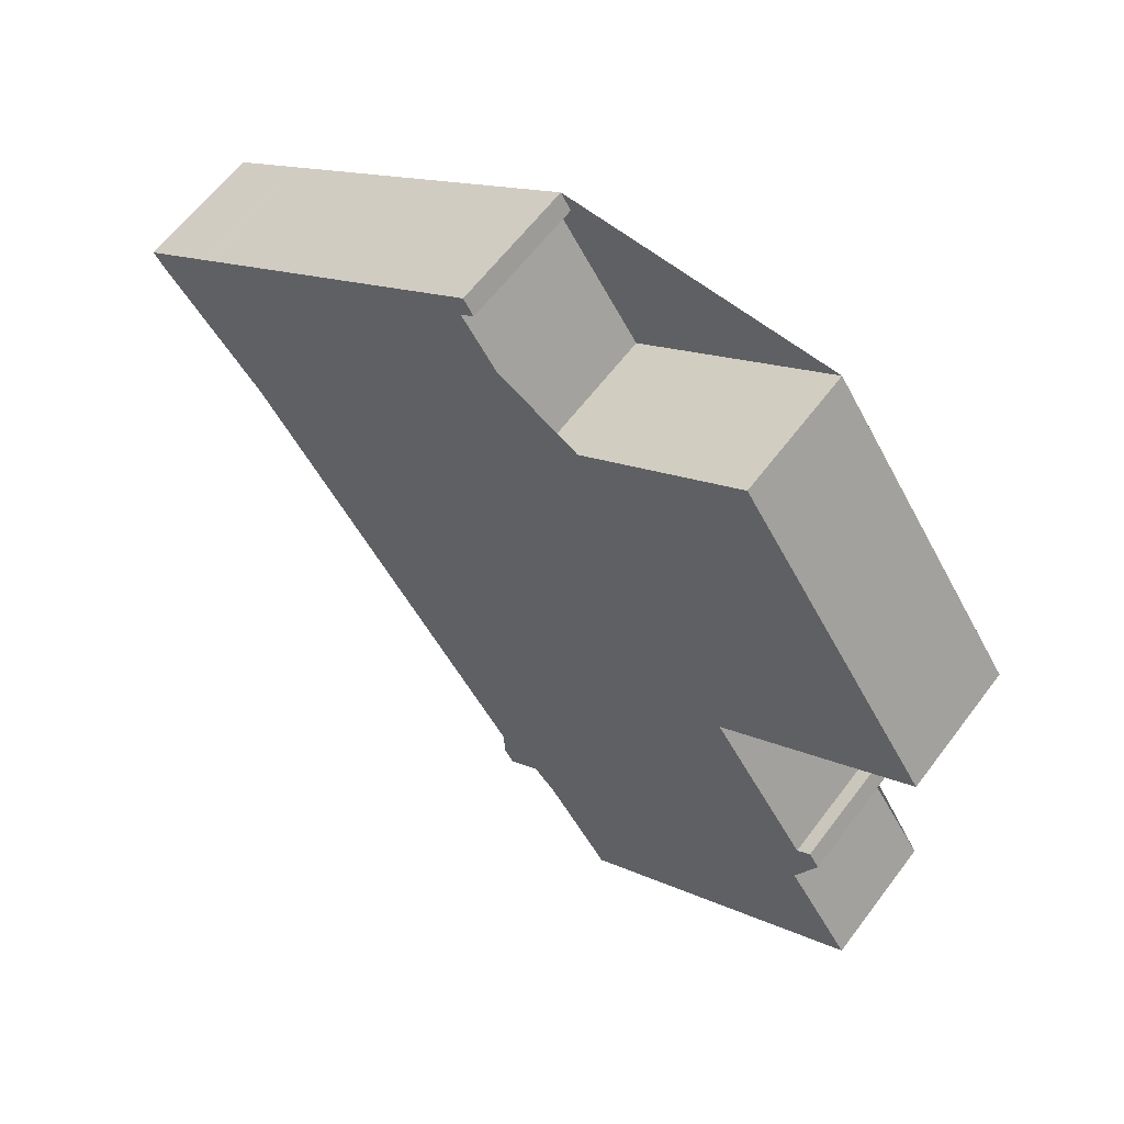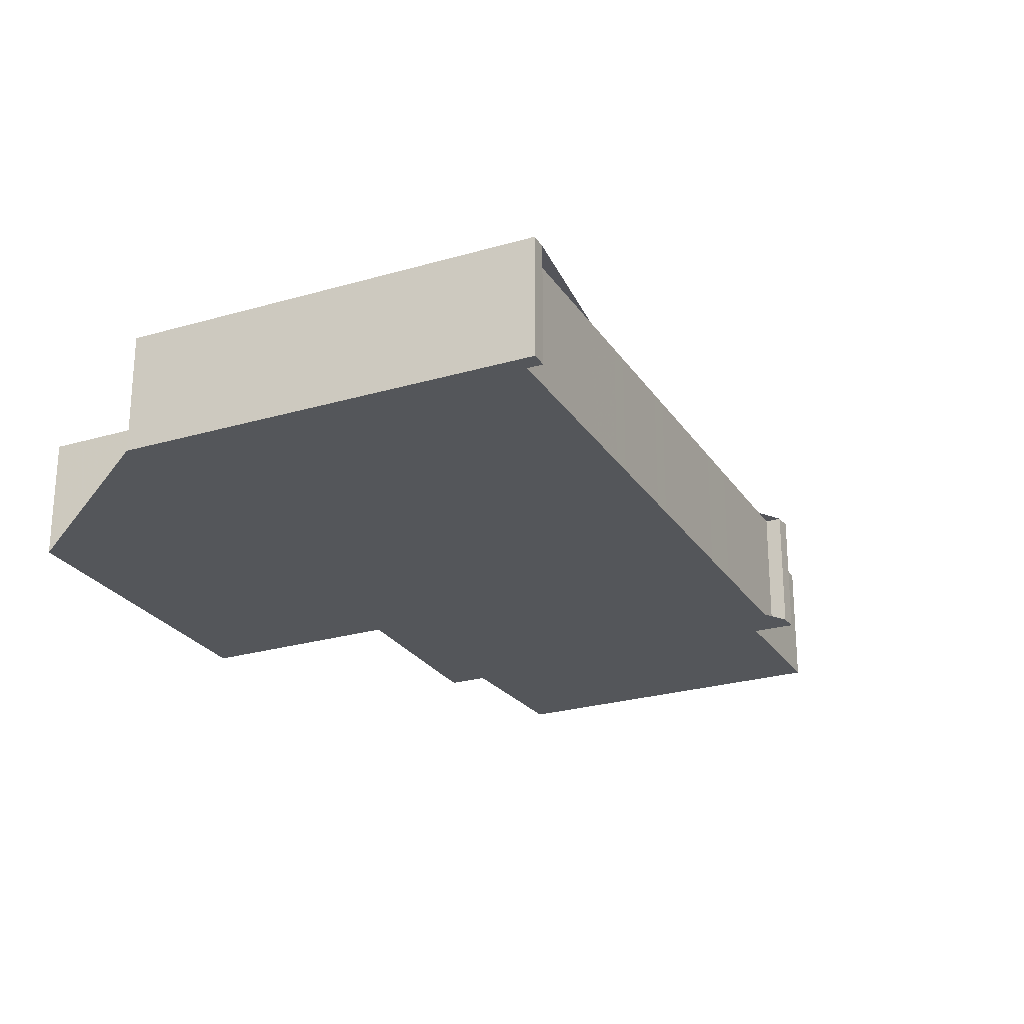
<metadata>
{"format":"obj","ext":"obj","renderer":"f3d","projection":"perspective","resolution":1024,"background":"white","views":[{"elev":61.6,"azim":36.8,"up":"+Y"},{"elev":-25.3,"azim":-120.3,"up":"+Z"}]}
</metadata>
<code>
v -2392 -948.1 2.19
v -2386 -943.8 2.2
v -2385 -944.1 2.202
v -2386 -944.2 2.201
v -2384 -946.3 2.213
v -2381 -944.1 2.218
v -2378 -949.1 2.245
v -2381 -951.3 2.239
v -2379 -953.8 2.253
v -2379 -953.7 2.253
v -2379 -953.9 2.255
v -2379 -954.4 2.253
v -2378 -956.6 2.265
v -2383 -960 2.256
v -2384 -957.8 2.245
v -2385 -958.2 2.244
v -2385 -958 2.242
v -2385 -957.8 2.243
v -2392 -948.2 2.191
v -2392 -948.3 2.191
v -2379 -957.5 2.263
v -2379 -955.6 2.26
v -2380 -950.9 2.24
v -2384 -945.9 2.214
v -2382 -959.6 2.257
v -2391 -947.2 2.192
v -2384 -957.9 2.245
v -2391 -947.7 2.191
v -2386 -956.5 2.236
v -2386 -956.3 2.236
v -2385 -955.8 2.237
v -2380 -952.5 2.246
v -2384 -955.1 2.239
v -2381 -958.8 2.259
v -2390 -946.5 2.193
v -2384 -946 2.214
v -2381 -944.1 2.219
v -2390 -950.3 2.203
v -2390 -950.1 2.204
v -2389 -949.7 2.205
v -2388 -949 2.206
v -2383 -946.9 2.219
v -2380 -945 2.223
v -2389 -951.2 2.207
v -2389 -951 2.208
v -2388 -950.5 2.209
v -2387 -949.8 2.211
v -2378 -956.8 2.264
v -2379 -956.2 2.261
v -2381 -953.1 2.244
v -2384 -947.8 2.216
v -2385 -946.9 2.211
v -2387 -944.5 2.199
v -2383 -947.4 2.221
v -2380 -945.5 2.226
v -2389 -951.7 2.21
v -2389 -951.5 2.211
v -2388 -951 2.212
v -2387 -950.3 2.214
v -2384 -948.3 2.219
v -2382 -946.8 2.223
v -2379 -950.4 2.242
v -2383 -945.4 2.215
v -2383 -945.4 2.215
v -2382 -946.3 2.22
v -2382 -949.1 2.23
v -2381 -948.5 2.232
v -2388 -953.4 2.219
v -2388 -953.2 2.22
v -2387 -952.8 2.221
v -2379 -947.2 2.235
v -2386 -952 2.223
v -2383 -950 2.228
v -2387 -950.1 2.213
v -2384 -948.1 2.218
v -2382 -946.6 2.222
v -2380 -945.3 2.225
v -2383 -947.2 2.22
v -2389 -951.5 2.209
v -2389 -951.3 2.21
v -2388 -950.9 2.211
v -2382 -948.7 2.228
v -2381 -948.2 2.23
v -2388 -953.1 2.217
v -2388 -952.8 2.218
v -2387 -952.4 2.219
v -2379 -946.8 2.233
v -2386 -951.7 2.221
v -2383 -949.7 2.226
v -2382 -948.4 2.227
v -2381 -947.9 2.228
v -2388 -952.8 2.216
v -2388 -952.5 2.216
v -2387 -952.1 2.217
v -2379 -946.6 2.232
v -2386 -951.4 2.219
v -2383 -949.4 2.224
v -2384 -950 2.223
v -2384 -950.3 2.224
v -2385 -949 2.217
v -2385 -948.8 2.216
v -2384 -950.7 2.226
v -2385 -948.5 2.214
v -2379 -957.5 2.263
v -2379 -957.5 2.263
v -2382 -953.7 2.243
v -2388 -945.2 2.197
v -2386 -947.6 2.21
v -2381 -950.3 2.237
v -2380 -949.7 2.238
v -2387 -954.6 2.226
v -2387 -954.4 2.226
v -2386 -954 2.227
v -2378 -948.4 2.241
v -2385 -953.2 2.229
v -2383 -951.9 2.233
v -2382 -951.2 2.234
v -2380 -950.7 2.239
v -2380 -950.1 2.24
v -2387 -955 2.228
v -2387 -954.8 2.228
v -2386 -954.4 2.23
v -2378 -948.8 2.244
v -2385 -953.6 2.231
v -2383 -952.3 2.235
v -2382 -951.6 2.237
v -2381 -950.4 2.237
v -2380 -949.8 2.239
v -2387 -954.7 2.226
v -2387 -954.5 2.227
v -2386 -954 2.228
v -2378 -948.5 2.242
v -2385 -953.3 2.23
v -2383 -952 2.233
v -2382 -951.3 2.235
v -2385 -956.1 2.237
v -2383 -959.8 2.257
v -2386 -954.6 2.229
v -2389 -950.8 2.209
v -2389 -951.1 2.21
v -2388 -952.3 2.217
v -2388 -952.7 2.219
v -2389 -951.3 2.211
v -2386 -954.3 2.227
v -2387 -954.2 2.227
v -2387 -953 2.22
v -2391 -947.5 2.191
v -2389 -949.9 2.204
v -2382 -959.1 2.258
v -2384 -955.4 2.238
v -2388 -950.4 2.212
v -2388 -950.1 2.21
v -2387 -952 2.22
v -2387 -951.7 2.219
v -2387 -950.6 2.213
v -2386 -953.5 2.229
v -2386 -952.3 2.222
v -2385 -953.9 2.231
v -2385 -953.6 2.229
v -2388 -949.2 2.206
v -2390 -946.8 2.193
v -2383 -951.6 2.233
v -2384 -950.4 2.227
v -2382 -952 2.235
v -2383 -951.7 2.234
v -2384 -950.1 2.225
v -2384 -949.8 2.223
v -2385 -948.7 2.218
v -2385 -948.5 2.217
v -2385 -948.2 2.215
v -2379 -957.3 2.263
v -2379 -957.1 2.262
v -2381 -953.5 2.243
v -2386 -947.3 2.21
v -2387 -944.9 2.198
v -2386 -955.7 2.232
v -2386 -955.5 2.232
v -2386 -955.3 2.233
v -2385 -954.6 2.235
v -2384 -954.4 2.235
v -2382 -952.8 2.239
v -2381 -952.3 2.24
v -2381 -951.8 2.242
v -2382 -953 2.239
v -2385 -955.1 2.233
v -2382 -952.9 2.239
v -2383 -952.2 2.235
v -2383 -951.8 2.233
v -2384 -950.6 2.226
v -2383 -951.9 2.233
v -2384 -950.3 2.225
v -2384 -950 2.223
v -2385 -948.9 2.217
v -2385 -948.7 2.216
v -2385 -948.4 2.215
v -2379 -957.4 2.263
v -2379 -957.4 2.263
v -2382 -953.7 2.243
v -2386 -947.5 2.21
v -2388 -945.1 2.197
v -2384 -955.9 2.241
v -2383 -955.6 2.242
v -2385 -956.7 2.239
v -2385 -956.5 2.239
v -2386 -956.9 2.238
v -2381 -954.2 2.245
v -2381 -954.2 2.245
v -2381 -954 2.246
v -2381 -953.6 2.247
v -2380 -953 2.248
v -2385 -956.3 2.24
v -2385 -955.1 2.233
v -2386 -954.4 2.229
v -2385 -956.3 2.24
v -2385 -955.9 2.237
v -2382 -959.6 2.257
v -2388 -950.9 2.211
v -2389 -950.6 2.209
v -2387 -952.4 2.219
v -2387 -952.1 2.217
v -2388 -951.1 2.212
v -2386 -954.1 2.228
v -2386 -954 2.227
v -2387 -952.8 2.221
v -2389 -949.7 2.205
v -2391 -947.3 2.192
v -2379 -955.7 2.26
v -2378 -956.6 2.265
v -2384 -947.6 2.217
v -2384 -947.9 2.218
v -2383 -949.2 2.225
v -2383 -949.5 2.227
v -2384 -948.1 2.219
v -2382 -951.4 2.237
v -2381 -952.1 2.241
v -2383 -949.8 2.229
v -2382 -951 2.235
v -2382 -951.1 2.235
v -2381 -952.9 2.245
v -2380 -953.4 2.247
v -2386 -944.3 2.199
v -2385 -946.7 2.212
v -2385 -954.9 2.234
v -2386 -954.2 2.23
v -2384 -956.1 2.24
v -2385 -955.6 2.238
v -2389 -949.5 2.205
v -2390 -947 2.192
v -2388 -950.3 2.21
v -2388 -950.8 2.212
v -2388 -950.7 2.211
v -2382 -959.4 2.258
v -2387 -952.2 2.22
v -2387 -951.9 2.218
v -2386 -953.8 2.228
v -2387 -952.6 2.221
v -2386 -953.8 2.228
v -2383 -957.5 2.25
v -2382 -957.2 2.25
v -2384 -958.3 2.247
v -2384 -958.1 2.248
v -2380 -955.8 2.254
v -2380 -955.8 2.254
v -2384 -958 2.248
v -2379 -955 2.256
v -2379 -954.9 2.256
v -2384 -957.9 2.248
v -2383 -957.7 2.249
v -2380 -955.6 2.254
v -2379 -955.2 2.255
v -2379 -955.9 2.26
v -2379 -955.8 2.26
v -2382 -958.3 2.254
v -2382 -958 2.255
v -2383 -959.2 2.252
v -2383 -959 2.252
v -2380 -956.7 2.258
v -2380 -956.6 2.258
v -2383 -958.8 2.253
v -2378 -955.8 2.261
v -2383 -958.8 2.253
v -2383 -958.6 2.253
v -2380 -956.5 2.259
v -2379 -956 2.26
v -2378 -956.8 2.264
v -2378 -956.6 2.265
v -2382 -959.1 2.258
v -2381 -958.8 2.259
v -2383 -959.9 2.256
v -2383 -959.8 2.257
v -2379 -957.4 2.262
v -2379 -957.4 2.263
v -2382 -959.6 2.257
v -2378 -956.5 2.265
v -2382 -959.6 2.257
v -2382 -959.4 2.258
v -2379 -957.2 2.263
v -2379 -957.4 2.263
v -2391 -947.7 2.191
v -2392 -948.1 2.19
v -2392 -948.1 0
v -2391 -947.7 0
v -2385 -944.1 2.202
v -2386 -943.8 2.2
v -2386 -943.8 0
v -2385 -944.1 0
v -2386 -944.2 2.201
v -2385 -944.1 2.202
v -2385 -944.1 0
v -2386 -944.2 0
v -2384 -946.3 2.213
v -2386 -944.2 2.201
v -2386 -944.2 0
v -2384 -946.3 0
v -2384 -945.9 2.214
v -2384 -946.3 2.213
v -2384 -946.3 0
v -2384 -945.9 0
v -2381 -944.1 2.219
v -2381 -944.1 2.218
v -2381 -944.1 0
v -2381 -944.1 0
v -2379 -950.4 2.242
v -2378 -949.1 2.245
v -2378 -949.1 0
v -2379 -950.4 0
v -2381 -951.8 2.242
v -2381 -951.3 2.239
v -2381 -951.3 0
v -2381 -951.8 0
v -2379 -953.7 2.253
v -2379 -953.8 2.253
v -2379 -953.8 0
v -2379 -953.7 0
v -2379 -953.9 2.255
v -2379 -953.7 2.253
v -2379 -953.7 0
v -2379 -953.9 -4.441e-16
v -2379 -954.4 2.253
v -2379 -953.9 2.255
v -2379 -953.9 -4.441e-16
v -2379 -954.4 0
v -2379 -954.9 2.256
v -2379 -954.4 2.253
v -2379 -954.4 0
v -2379 -954.9 0
v -2378 -956.6 2.265
v -2378 -956.6 2.265
v -2378 -956.6 0
v -2378 -956.6 0
v -2383 -959.9 2.256
v -2383 -960 2.256
v -2383 -960 0
v -2383 -959.9 0
v -2384 -957.9 2.245
v -2384 -957.8 2.245
v -2384 -957.8 0
v -2384 -957.9 0
v -2385 -958 2.242
v -2385 -958.2 2.244
v -2385 -958.2 0
v -2385 -958 0
v -2385 -957.8 2.243
v -2385 -958 2.242
v -2385 -958 0
v -2385 -957.8 0
v -2386 -956.9 2.238
v -2385 -957.8 2.243
v -2385 -957.8 0
v -2386 -956.9 0
v -2392 -948.3 2.191
v -2392 -948.2 2.191
v -2392 -948.2 0
v -2392 -948.3 0
v -2392 -948.1 2.19
v -2392 -948.3 2.191
v -2392 -948.3 0
v -2392 -948.1 0
v -2381 -958.8 2.259
v -2379 -957.5 2.263
v -2379 -957.5 -4.441e-16
v -2381 -958.8 0
v -2378 -955.8 2.261
v -2379 -955.6 2.26
v -2379 -955.6 0
v -2378 -955.8 0
v -2381 -951.3 2.239
v -2380 -950.9 2.24
v -2380 -950.9 0
v -2381 -951.3 0
v -2383 -945.4 2.215
v -2384 -945.9 2.214
v -2384 -945.9 0
v -2383 -945.4 0
v -2382 -959.6 2.257
v -2382 -959.6 2.257
v -2382 -959.6 0
v -2382 -959.6 0
v -2390 -947 2.192
v -2391 -947.2 2.192
v -2391 -947.2 -4.441e-16
v -2390 -947 0
v -2385 -958.2 2.244
v -2384 -957.9 2.245
v -2384 -957.9 0
v -2385 -958.2 0
v -2391 -947.5 2.191
v -2391 -947.7 2.191
v -2391 -947.7 0
v -2391 -947.5 0
v -2386 -955.7 2.232
v -2386 -956.5 2.236
v -2386 -956.5 0
v -2386 -955.7 0
v -2380 -953 2.248
v -2380 -952.5 2.246
v -2380 -952.5 0
v -2380 -953 -4.441e-16
v -2382 -959.1 2.258
v -2381 -958.8 2.259
v -2381 -958.8 0
v -2382 -959.1 0
v -2388 -945.2 2.197
v -2390 -946.5 2.193
v -2390 -946.5 0
v -2388 -945.2 0
v -2380 -945 2.223
v -2381 -944.1 2.219
v -2381 -944.1 0
v -2380 -945 0
v -2392 -948.2 2.191
v -2390 -950.3 2.203
v -2390 -950.3 0
v -2392 -948.2 0
v -2380 -945.3 2.225
v -2380 -945 2.223
v -2380 -945 0
v -2380 -945.3 0
v -2390 -950.3 2.203
v -2389 -951.2 2.207
v -2389 -951.2 0
v -2390 -950.3 0
v -2379 -957.3 2.263
v -2378 -956.8 2.264
v -2378 -956.8 0
v -2379 -957.3 0
v -2386 -944.3 2.199
v -2387 -944.5 2.199
v -2387 -944.5 0
v -2386 -944.3 0
v -2379 -946.6 2.232
v -2380 -945.5 2.226
v -2380 -945.5 0
v -2379 -946.6 -4.441e-16
v -2389 -951.5 2.209
v -2389 -951.7 2.21
v -2389 -951.7 0
v -2389 -951.5 -4.441e-16
v -2380 -950.9 2.24
v -2379 -950.4 2.242
v -2379 -950.4 0
v -2380 -950.9 0
v -2381 -944.1 2.218
v -2383 -945.4 2.215
v -2383 -945.4 0
v -2381 -944.1 0
v -2388 -953.1 2.217
v -2388 -953.4 2.219
v -2388 -953.4 0
v -2388 -953.1 0
v -2378 -948.4 2.241
v -2379 -947.2 2.235
v -2379 -947.2 -4.441e-16
v -2378 -948.4 0
v -2380 -945.5 2.226
v -2380 -945.3 2.225
v -2380 -945.3 0
v -2380 -945.5 0
v -2389 -951.2 2.207
v -2389 -951.5 2.209
v -2389 -951.5 -4.441e-16
v -2389 -951.2 0
v -2388 -952.8 2.216
v -2388 -953.1 2.217
v -2388 -953.1 0
v -2388 -952.8 0
v -2379 -947.2 2.235
v -2379 -946.8 2.233
v -2379 -946.8 0
v -2379 -947.2 -4.441e-16
v -2389 -951.7 2.21
v -2388 -952.8 2.216
v -2388 -952.8 0
v -2389 -951.7 0
v -2379 -946.8 2.233
v -2379 -946.6 2.232
v -2379 -946.6 -4.441e-16
v -2379 -946.8 0
v -2379 -957.5 2.263
v -2379 -957.5 2.263
v -2379 -957.5 0
v -2379 -957.5 -4.441e-16
v -2388 -945.1 2.197
v -2388 -945.2 2.197
v -2388 -945.2 0
v -2388 -945.1 0
v -2388 -953.4 2.219
v -2387 -954.6 2.226
v -2387 -954.6 0
v -2388 -953.4 0
v -2378 -948.5 2.242
v -2378 -948.4 2.241
v -2378 -948.4 0
v -2378 -948.5 0
v -2387 -954.7 2.226
v -2387 -955 2.228
v -2387 -955 0
v -2387 -954.7 0
v -2378 -949.1 2.245
v -2378 -948.8 2.244
v -2378 -948.8 0
v -2378 -949.1 0
v -2387 -954.6 2.226
v -2387 -954.7 2.226
v -2387 -954.7 0
v -2387 -954.6 0
v -2378 -948.8 2.244
v -2378 -948.5 2.242
v -2378 -948.5 0
v -2378 -948.8 0
v -2383 -960 2.256
v -2383 -959.8 2.257
v -2383 -959.8 0
v -2383 -960 0
v -2391 -947.3 2.192
v -2391 -947.5 2.191
v -2391 -947.5 0
v -2391 -947.3 0
v -2382 -959.4 2.258
v -2382 -959.1 2.258
v -2382 -959.1 0
v -2382 -959.4 0
v -2390 -946.5 2.193
v -2390 -946.8 2.193
v -2390 -946.8 0
v -2390 -946.5 0
v -2379 -957.4 2.263
v -2379 -957.3 2.263
v -2379 -957.3 0
v -2379 -957.4 0
v -2387 -944.5 2.199
v -2387 -944.9 2.198
v -2387 -944.9 0
v -2387 -944.5 0
v -2387 -955 2.228
v -2386 -955.7 2.232
v -2386 -955.7 0
v -2387 -955 0
v -2380 -952.5 2.246
v -2381 -951.8 2.242
v -2381 -951.8 0
v -2380 -952.5 0
v -2379 -957.5 2.263
v -2379 -957.4 2.263
v -2379 -957.4 0
v -2379 -957.5 0
v -2387 -944.9 2.198
v -2388 -945.1 2.197
v -2388 -945.1 0
v -2387 -944.9 0
v -2386 -956.5 2.236
v -2386 -956.9 2.238
v -2386 -956.9 0
v -2386 -956.5 0
v -2379 -953.8 2.253
v -2380 -953 2.248
v -2380 -953 -4.441e-16
v -2379 -953.8 0
v -2383 -959.8 2.257
v -2382 -959.6 2.257
v -2382 -959.6 0
v -2383 -959.8 0
v -2391 -947.2 2.192
v -2391 -947.3 2.192
v -2391 -947.3 0
v -2391 -947.2 -4.441e-16
v -2378 -956.8 2.264
v -2378 -956.6 2.265
v -2378 -956.6 0
v -2378 -956.8 0
v -2386 -943.8 2.2
v -2386 -944.3 2.199
v -2386 -944.3 0
v -2386 -943.8 0
v -2390 -946.8 2.193
v -2390 -947 2.192
v -2390 -947 0
v -2390 -946.8 0
v -2382 -959.6 2.257
v -2382 -959.4 2.258
v -2382 -959.4 0
v -2382 -959.6 0
v -2384 -957.8 2.245
v -2384 -958.3 2.247
v -2384 -958.3 0
v -2384 -957.8 0
v -2379 -955.6 2.26
v -2379 -954.9 2.256
v -2379 -954.9 0
v -2379 -955.6 0
v -2384 -958.3 2.247
v -2383 -959.2 2.252
v -2383 -959.2 -4.441e-16
v -2384 -958.3 0
v -2378 -956.5 2.265
v -2378 -955.8 2.261
v -2378 -955.8 0
v -2378 -956.5 0
v -2383 -959.2 2.252
v -2383 -959.9 2.256
v -2383 -959.9 0
v -2383 -959.2 -4.441e-16
v -2378 -956.6 2.265
v -2378 -956.5 2.265
v -2378 -956.5 0
v -2378 -956.6 0
v -2392 -948.1 0
v -2386 -943.8 0
v -2385 -944.1 0
v -2386 -944.2 0
v -2384 -946.3 0
v -2381 -944.1 0
v -2378 -949.1 0
v -2381 -951.3 0
v -2379 -953.8 0
v -2379 -953.7 0
v -2379 -953.9 0
v -2379 -954.4 0
v -2378 -956.6 0
v -2383 -960 0
v -2384 -957.8 0
v -2385 -958.2 0
v -2385 -958 0
v -2385 -957.8 0
v -2392 -948.2 0
v -2392 -948.3 0
f 286 228 48 285
f 119 62 23 118
f 288 34 149 287
f 290 137 14 289
f 203 27 16 17 18 205
f 177 30 29 176
f 178 136 30 177
f 180 33 150 179
f 271 49 284
f 239 50 182 235
f 64 36 24 63
f 38 19 20 1 28 39
f 148 39 28 147
f 161 35 41 160
f 242 52 53 241
f 65 42 36 64
f 44 38 39 45
f 139 45 39 148
f 160 41 47 152
f 229 51 52 242
f 105 21 104
f 291 104 21 34 288
f 184 106 33 180
f 108 41 35 107
f 103 47 41 108
f 76 61 54 78
f 80 57 56 79
f 143 57 80 140
f 151 74 59 155
f 233 60 75 230
f 100 59 74 101
f 123 7 62 119
f 63 6 37 64
f 64 37 43 65
f 77 55 61 76
f 83 67 66 82
f 85 69 68 84
f 146 69 85 142
f 87 71 67 83
f 153 88 72 157
f 236 73 89 232
f 102 72 88 99
f 101 74 47 103
f 76 65 43 77
f 78 42 65 76
f 79 44 45 80
f 140 80 45 139
f 152 47 74 151
f 230 75 51 229
f 91 83 82 90
f 93 85 84 92
f 142 85 93 141
f 95 87 83 91
f 154 96 88 153
f 232 89 97 231
f 99 88 96 98
f 90 54 61 91
f 92 56 57 93
f 141 93 57 143
f 91 61 55 95
f 155 59 96 154
f 231 97 60 233
f 98 96 59 100
f 167 97 89 166
f 168 60 97 167
f 169 75 60 168
f 166 89 73 163
f 170 51 75 169
f 285 48 171 297
f 284 49 172 283
f 182 50 173 181
f 175 53 52 174
f 174 52 51 170
f 109 66 67 110
f 111 68 69 112
f 145 112 69 146
f 110 67 71 114
f 157 72 115 156
f 163 73 117 162
f 237 117 73 236
f 115 72 102 116
f 128 119 118 127
f 130 121 120 129
f 138 121 130 144
f 132 123 119 128
f 159 133 124 158
f 165 135 126 164
f 234 126 135 238
f 134 125 124 133
f 127 109 110 128
f 129 111 112 130
f 144 130 112 145
f 128 110 114 132
f 156 115 133 159
f 162 117 135 165
f 238 135 117 237
f 133 115 116 134
f 295 25 216 293
f 212 185 31 215
f 218 46 81 217
f 220 94 86 219
f 221 58 94 220
f 222 131 122 213
f 223 113 131 222
f 219 86 70 224
f 224 70 113 223
f 226 26 40 225
f 225 40 46 218
f 217 81 58 221
f 287 149 252 296
f 249 152 151 251
f 254 154 153 253
f 250 155 154 254
f 256 157 156 255
f 257 159 158 244
f 255 156 159 257
f 253 153 157 256
f 243 179 150 246
f 248 161 160 247
f 247 160 152 249
f 251 151 155 250
f 189 163 162 188
f 190 165 164 187
f 188 162 165 190
f 192 167 166 191
f 193 168 167 192
f 194 169 168 193
f 191 166 163 189
f 195 170 169 194
f 297 171 196 197 298
f 298 197 292
f 186 181 173 198
f 200 175 174 199
f 199 174 170 195
f 176 120 121 177
f 177 121 138 178
f 179 158 124 180
f 181 164 126 182
f 235 182 126 234
f 187 164 181 186
f 213 122 185 212
f 244 158 179 243
f 180 124 125 184
f 186 184 125 187
f 188 116 102 189
f 187 125 134 190
f 190 134 116 188
f 191 99 98 192
f 192 98 100 193
f 193 100 101 194
f 189 102 99 191
f 194 101 103 195
f 196 105 104 197
f 292 197 104 291
f 198 106 184 186
f 199 108 107 200
f 195 103 108 199
f 201 150 33 202
f 203 30 136 204
f 205 29 30 203
f 206 106 198 207
f 208 173 50 209
f 240 209 50 239
f 207 198 173 208
f 215 31 211 214
f 246 150 201 245
f 202 33 106 206
f 212 178 138 213
f 214 204 136 215
f 293 216 137 290
f 215 136 178 212
f 217 140 139 218
f 219 142 141 220
f 220 141 143 221
f 213 138 144 222
f 222 144 145 223
f 224 146 142 219
f 223 145 146 224
f 225 148 147 226
f 218 139 148 225
f 221 143 140 217
f 294 13 228 286
f 229 42 78 230
f 231 90 82 232
f 233 54 90 231
f 234 118 23 8 183 235
f 236 66 109 237
f 238 127 118 234
f 237 109 127 238
f 239 32 210 240
f 232 82 66 236
f 266 22 227 265
f 235 183 32 239
f 241 2 3 4 5 24 36 242
f 242 36 42 229
f 230 78 54 233
f 243 185 122 244
f 245 211 31 246
f 247 40 26 248
f 249 46 40 247
f 250 58 81 251
f 296 252 25 295
f 251 81 46 249
f 253 86 94 254
f 254 94 58 250
f 255 113 70 256
f 244 122 131 257
f 257 131 113 255
f 256 70 86 253
f 246 31 185 243
f 258 201 202 259
f 260 15 27 203 204 261
f 262 206 207 263
f 261 204 214 264
f 265 240 210 9 10 11 12 266
f 267 211 245 268
f 269 208 209 270
f 270 209 240 265
f 263 207 208 269
f 264 214 211 267
f 268 245 201 258
f 259 202 206 262
f 271 227 272
f 273 258 259 274
f 275 260 261 276
f 277 262 263 278
f 276 261 264 279
f 272 227 22 280
f 281 267 268 282
f 283 269 270 284
f 284 270 265 227 271
f 278 263 269 283
f 279 264 267 281
f 282 268 258 273
f 274 259 262 277
f 285 49 271 272 286
f 287 273 274 288
f 289 275 276 290
f 291 277 278 292
f 290 276 279 293
f 286 272 280 294
f 295 281 282 296
f 297 172 49 285
f 298 172 297
f 292 278 283 172 298
f 293 279 281 295
f 296 282 273 287
f 288 274 277 291
f 300 301 302 299
f 304 305 306 303
f 308 309 310 307
f 312 313 314 311
f 316 317 318 315
f 320 321 322 319
f 324 325 326 323
f 328 329 330 327
f 332 333 334 331
f 336 337 338 335
f 340 341 342 339
f 344 345 346 343
f 348 349 350 347
f 352 353 354 351
f 356 357 358 355
f 360 361 362 359
f 364 365 366 363
f 368 369 370 367
f 372 373 374 371
f 376 377 378 375
f 380 381 382 379
f 384 385 386 383
f 388 389 390 387
f 392 393 394 391
f 396 397 398 395
f 400 401 402 399
f 404 405 406 403
f 408 409 410 407
f 412 413 414 411
f 416 417 418 415
f 420 421 422 419
f 424 425 426 423
f 428 429 430 427
f 432 433 434 431
f 436 437 438 435
f 440 441 442 439
f 444 445 446 443
f 448 449 450 447
f 452 453 454 451
f 456 457 458 455
f 460 461 462 459
f 464 465 466 463
f 468 469 470 467
f 472 473 474 471
f 476 477 478 475
f 480 481 482 479
f 484 485 486 483
f 488 489 490 487
f 492 493 494 491
f 496 497 498 495
f 500 501 502 499
f 504 505 506 503
f 508 509 510 507
f 512 513 514 511
f 516 517 518 515
f 520 521 522 519
f 524 525 526 523
f 528 529 530 527
f 532 533 534 531
f 536 537 538 535
f 540 541 542 539
f 544 545 546 543
f 548 549 550 547
f 552 553 554 551
f 556 557 558 555
f 560 561 562 559
f 564 565 566 563
f 568 569 570 567
f 572 573 574 571
f 576 577 578 575
f 580 581 582 579
f 584 585 586 583
f 588 589 590 587
f 592 593 594 591
f 596 597 598 595
f 600 601 602 599
f 604 605 606 603
f 608 609 610 607
f 612 613 614 611
f 616 617 618 615
f 620 621 622 619
f 624 625 626 623
f 628 629 630 631 632 633 634 635 636 637 638 639 640 641 642 643 644 645 646 627

</code>
